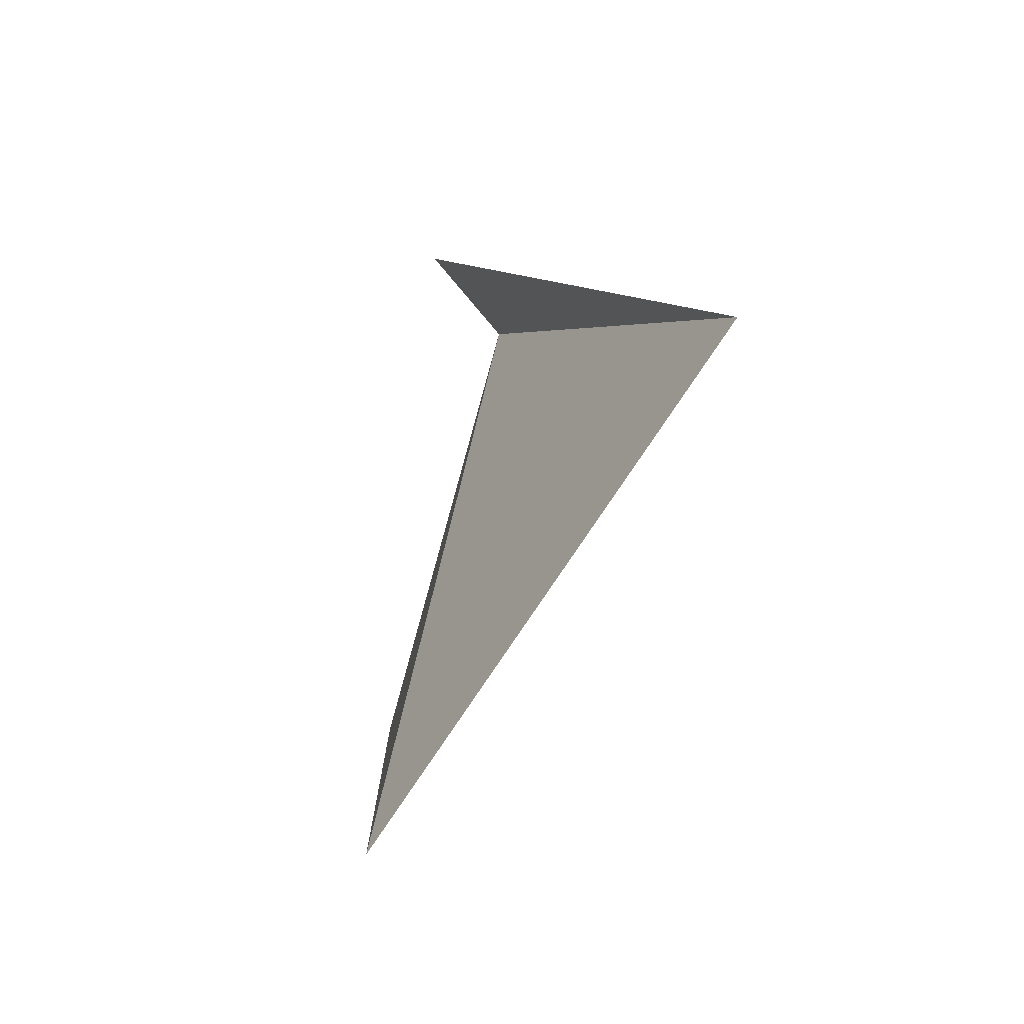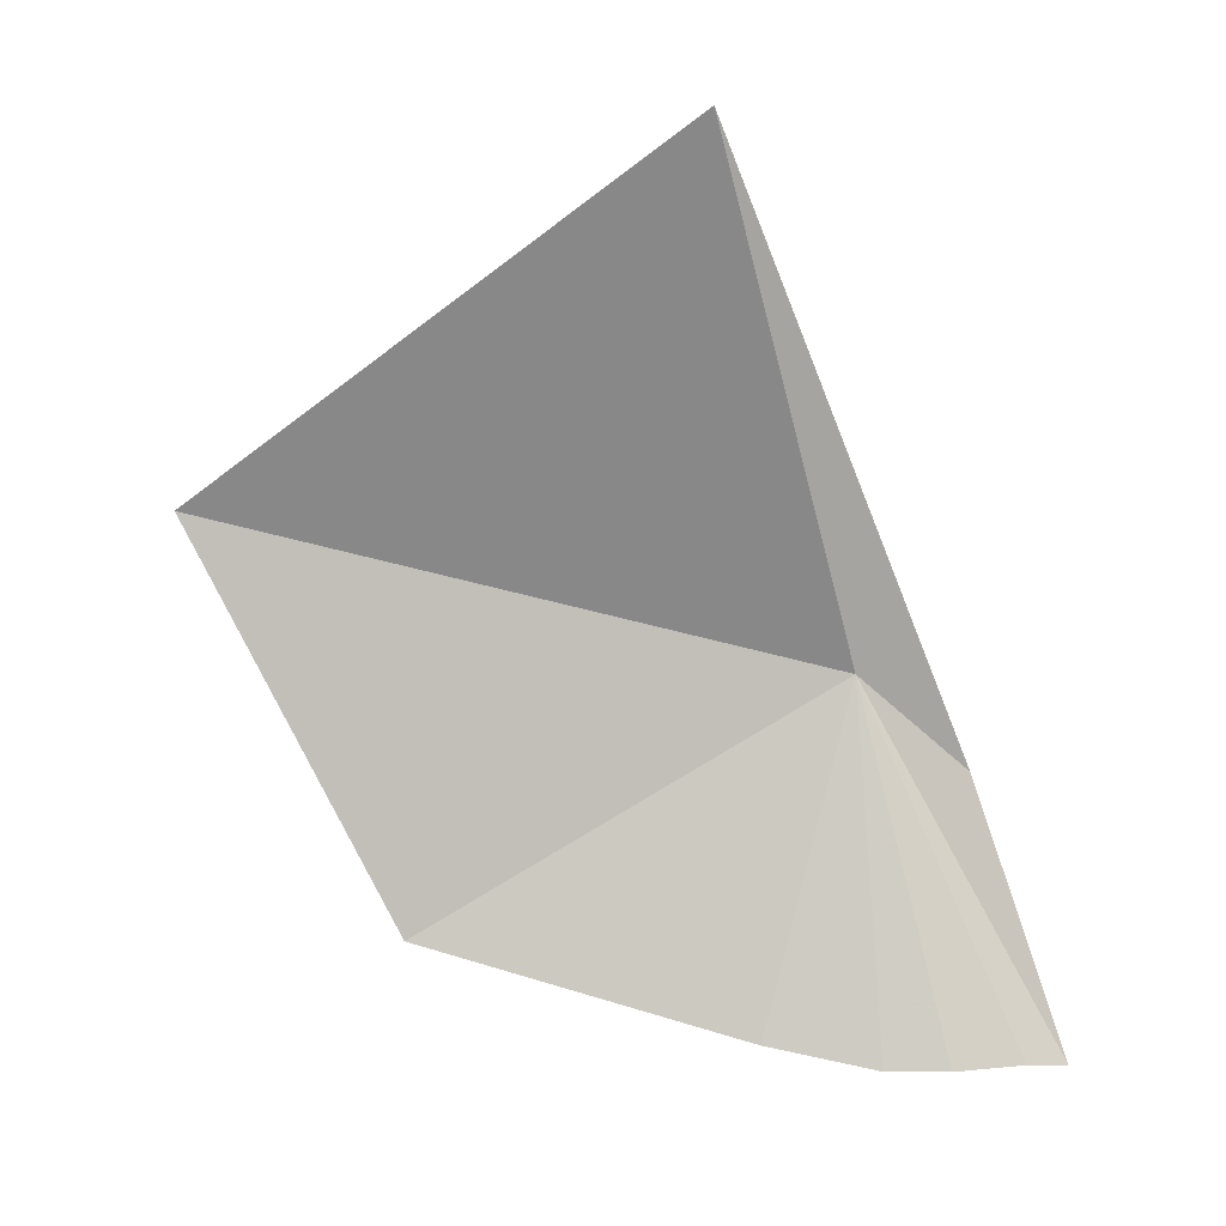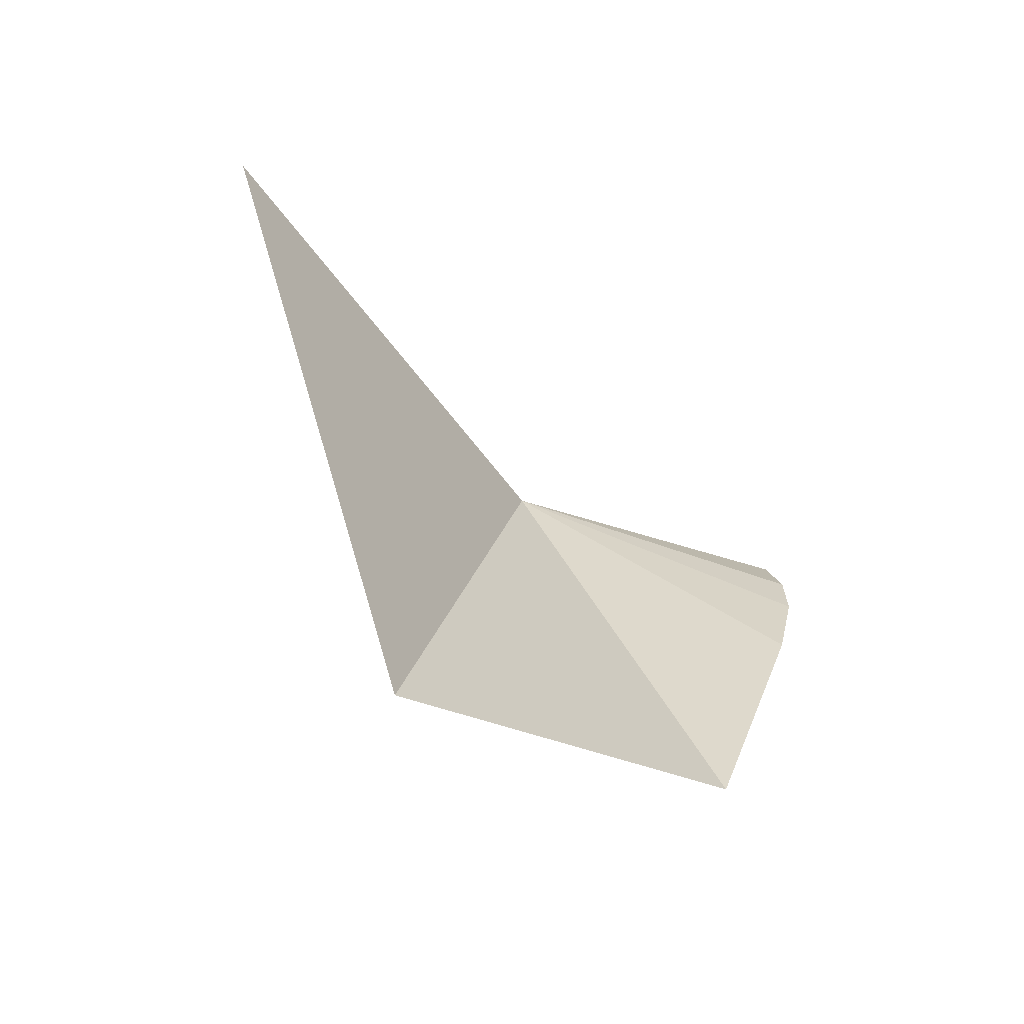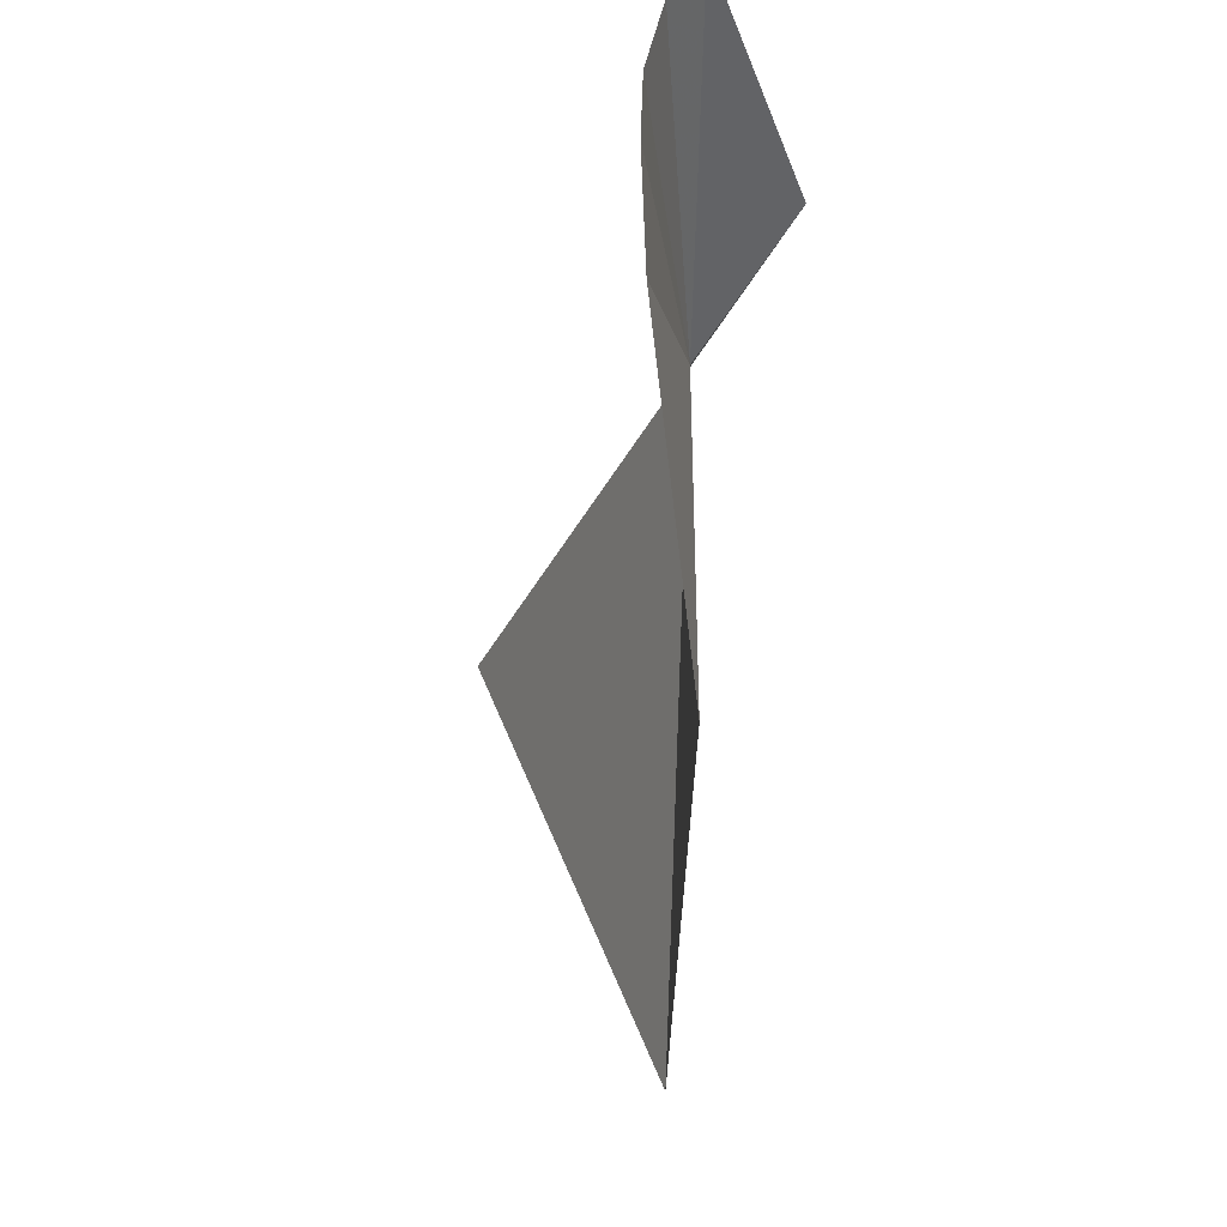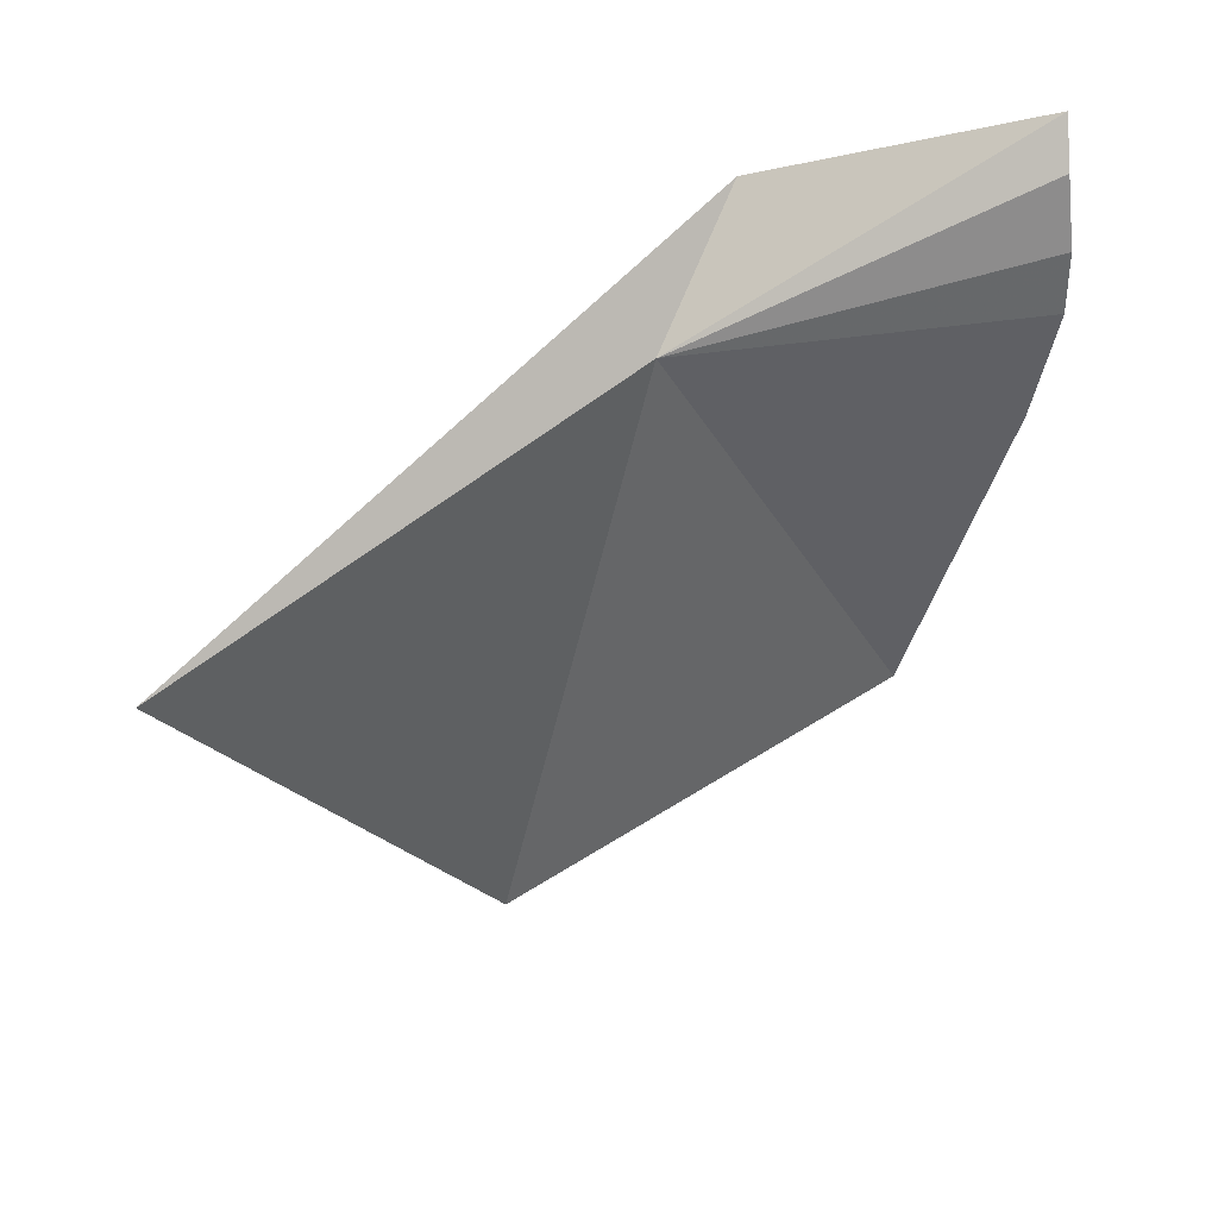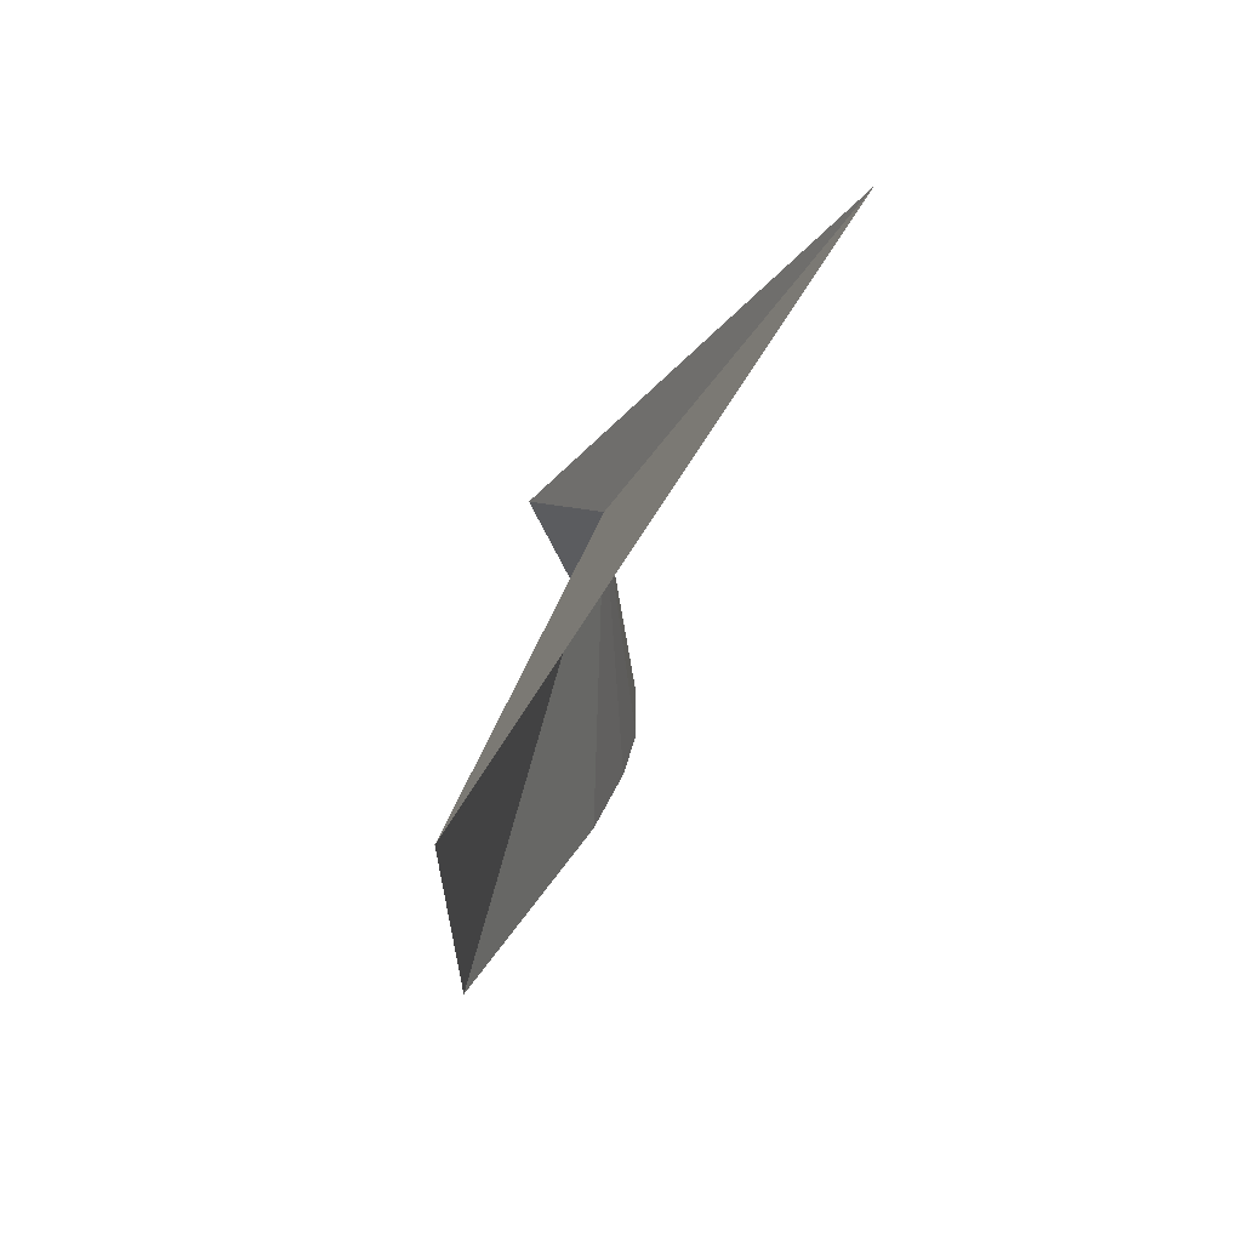
<metadata>
{"format":"obj","ext":"obj","renderer":"f3d","projection":"perspective","resolution":1024,"background":"white","views":[{"elev":71.4,"azim":15.2,"up":"+Z"},{"elev":-4.5,"azim":94.4,"up":"+Z"},{"elev":-64.3,"azim":62.6,"up":"+Y"},{"elev":-20.4,"azim":-174.5,"up":"+Y"},{"elev":40.4,"azim":82.0,"up":"+Y"},{"elev":39.3,"azim":14.8,"up":"+Z"}]}
</metadata>
<code>
v -14.62 -21.43 1.78
v -14.65 -20.68 0.026
v -14.81 -20.48 0.011
v -14.56 -21.86 0.113
v -14.56 -21.01 0.002
v -14.55 -21.32 0.002
v -15.16 -20.89 1.346
v -14.71 -23.5 0.564
v -14.43 -24.53 2.532
v -13.34 -22.01 4.071
f 1 5 6
f 1 7 3
f 1 4 8
f 1 8 9
f 1 10 7
f 1 9 10
f 1 3 2
f 1 6 4
f 1 2 5

</code>
